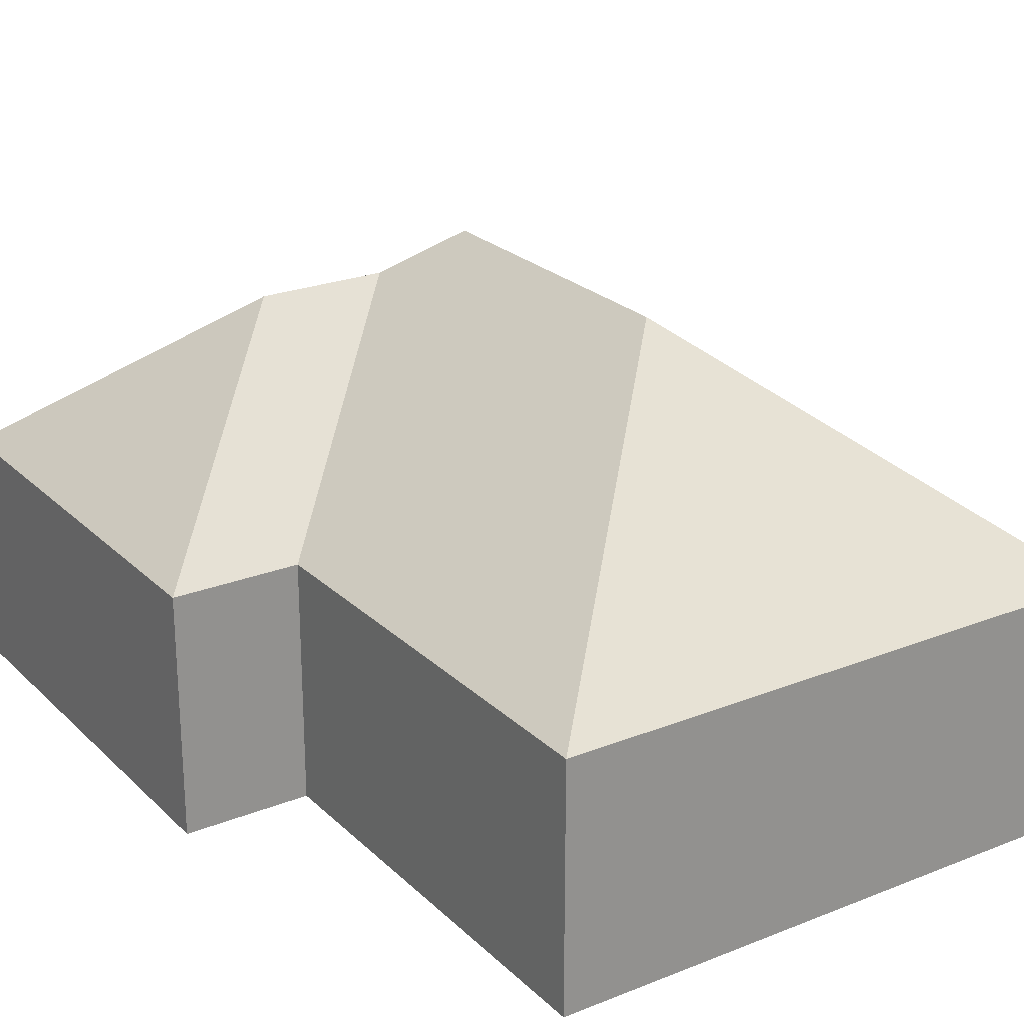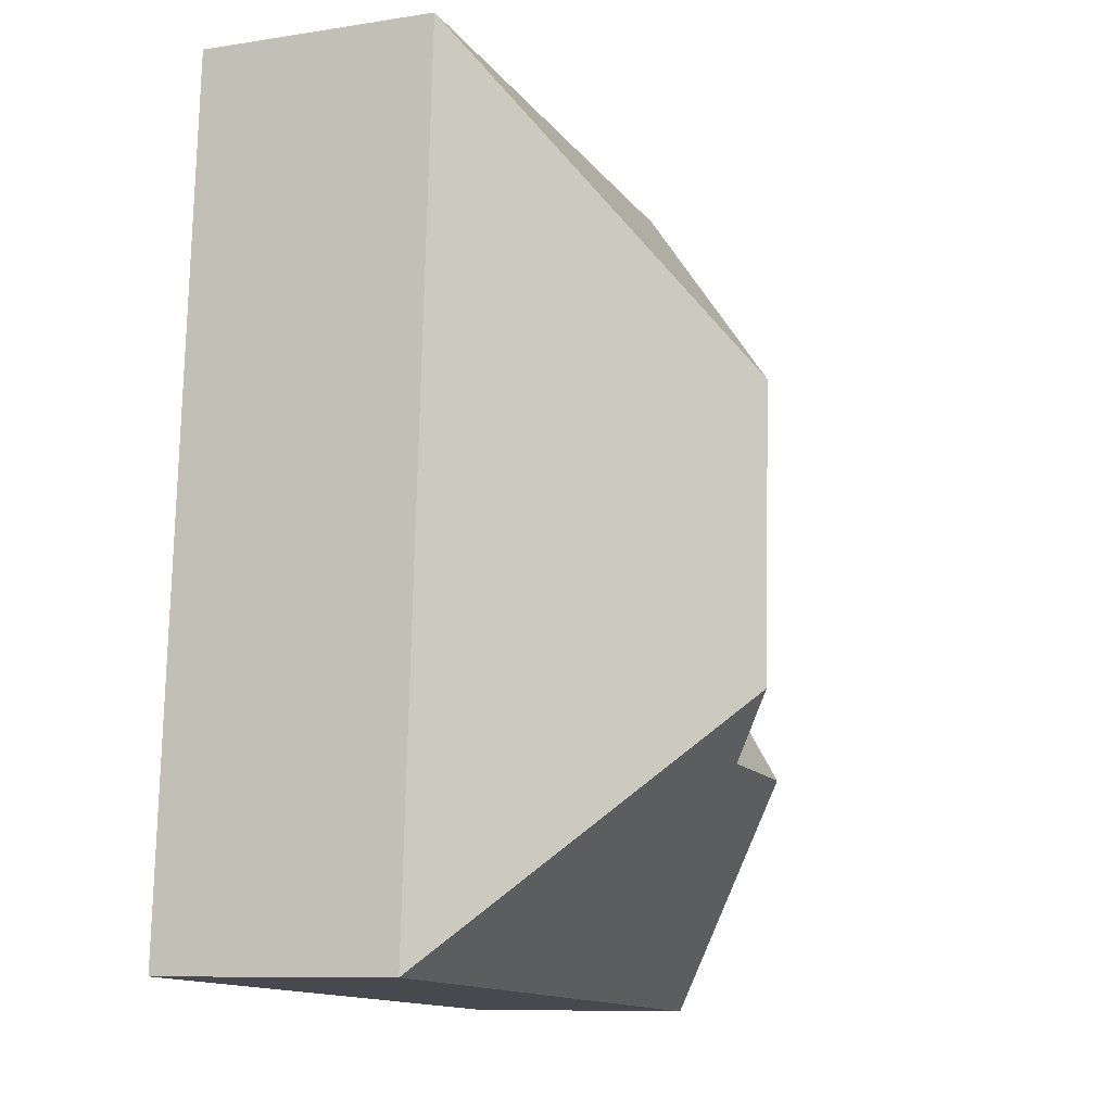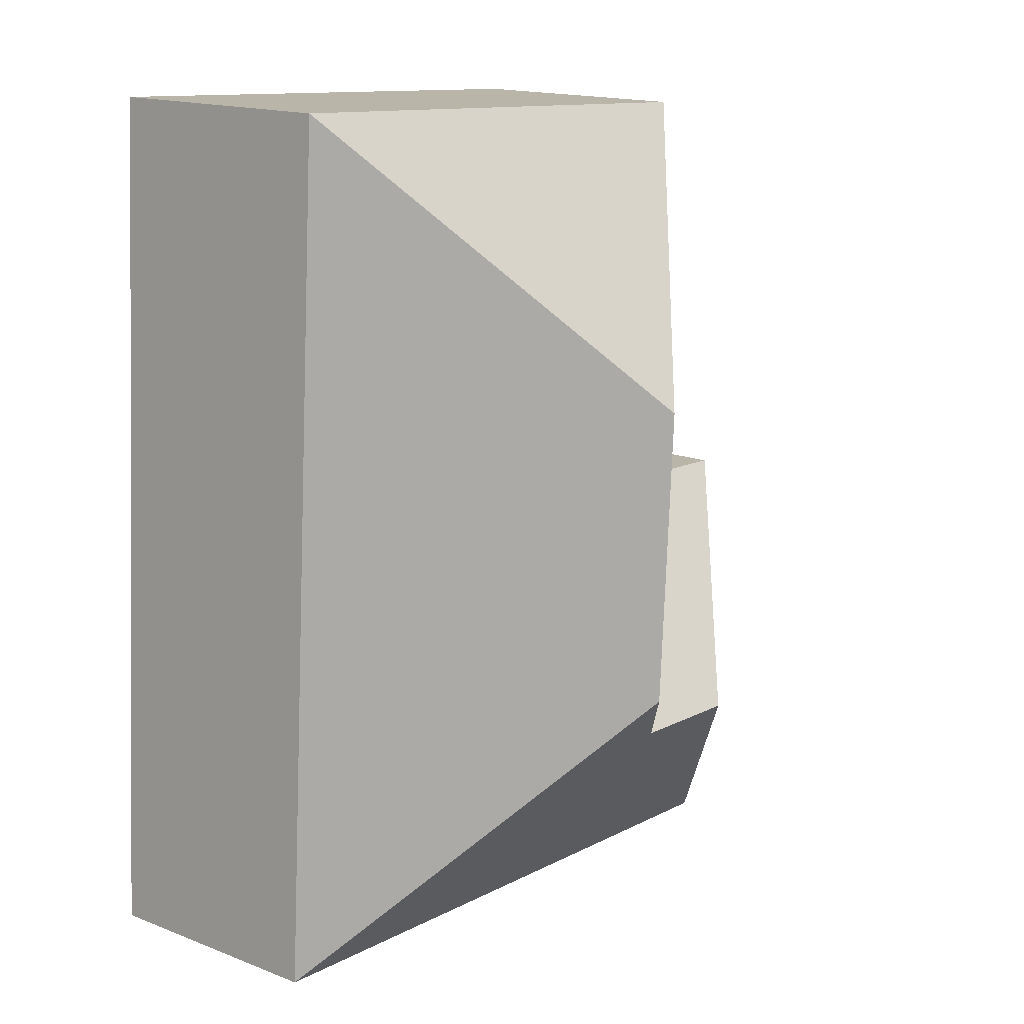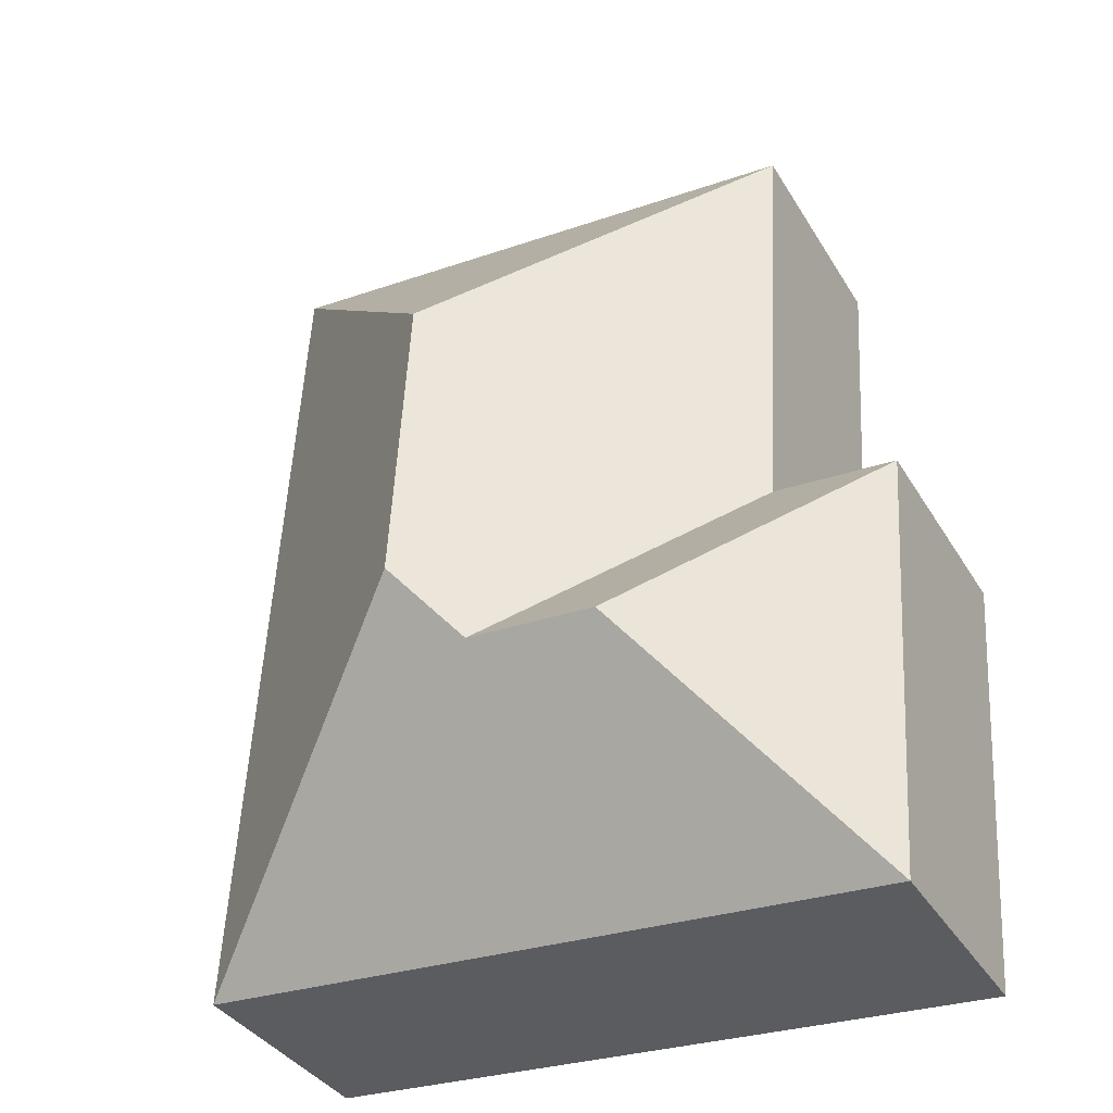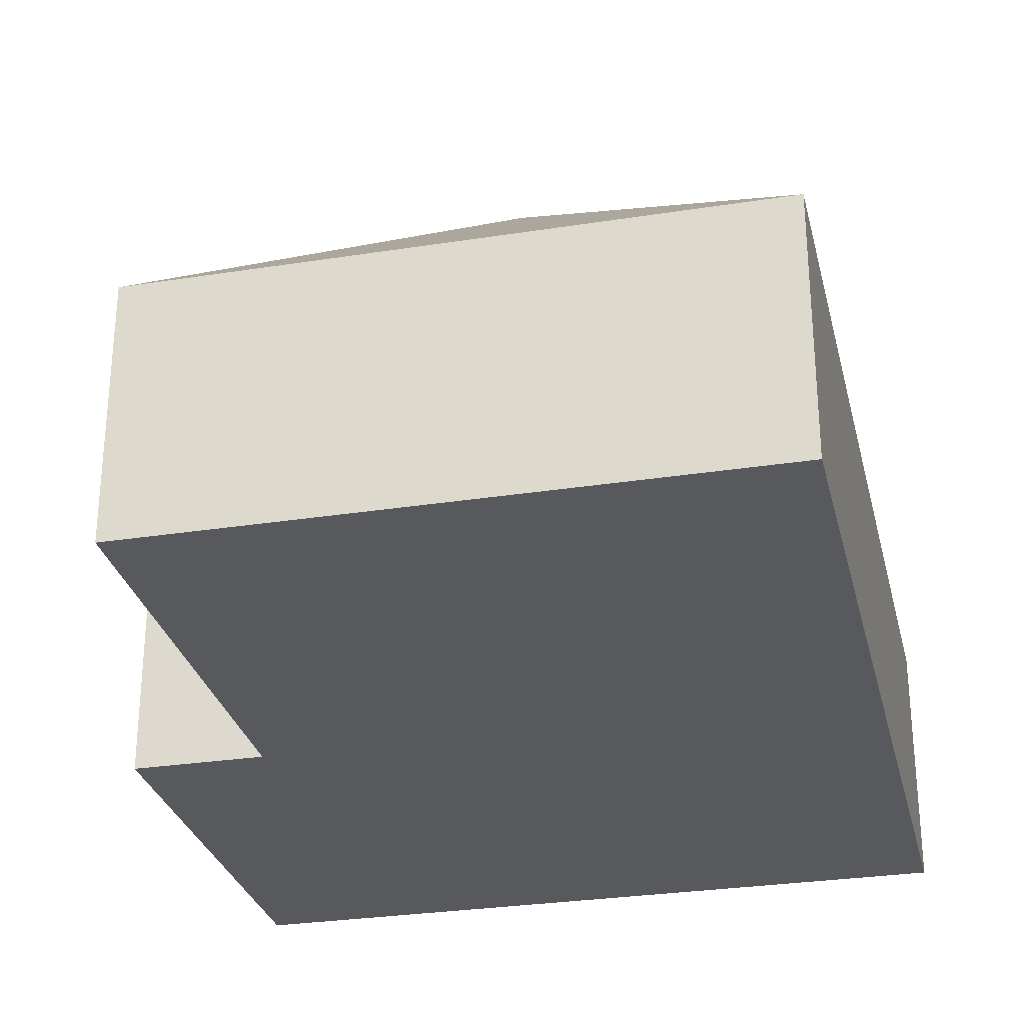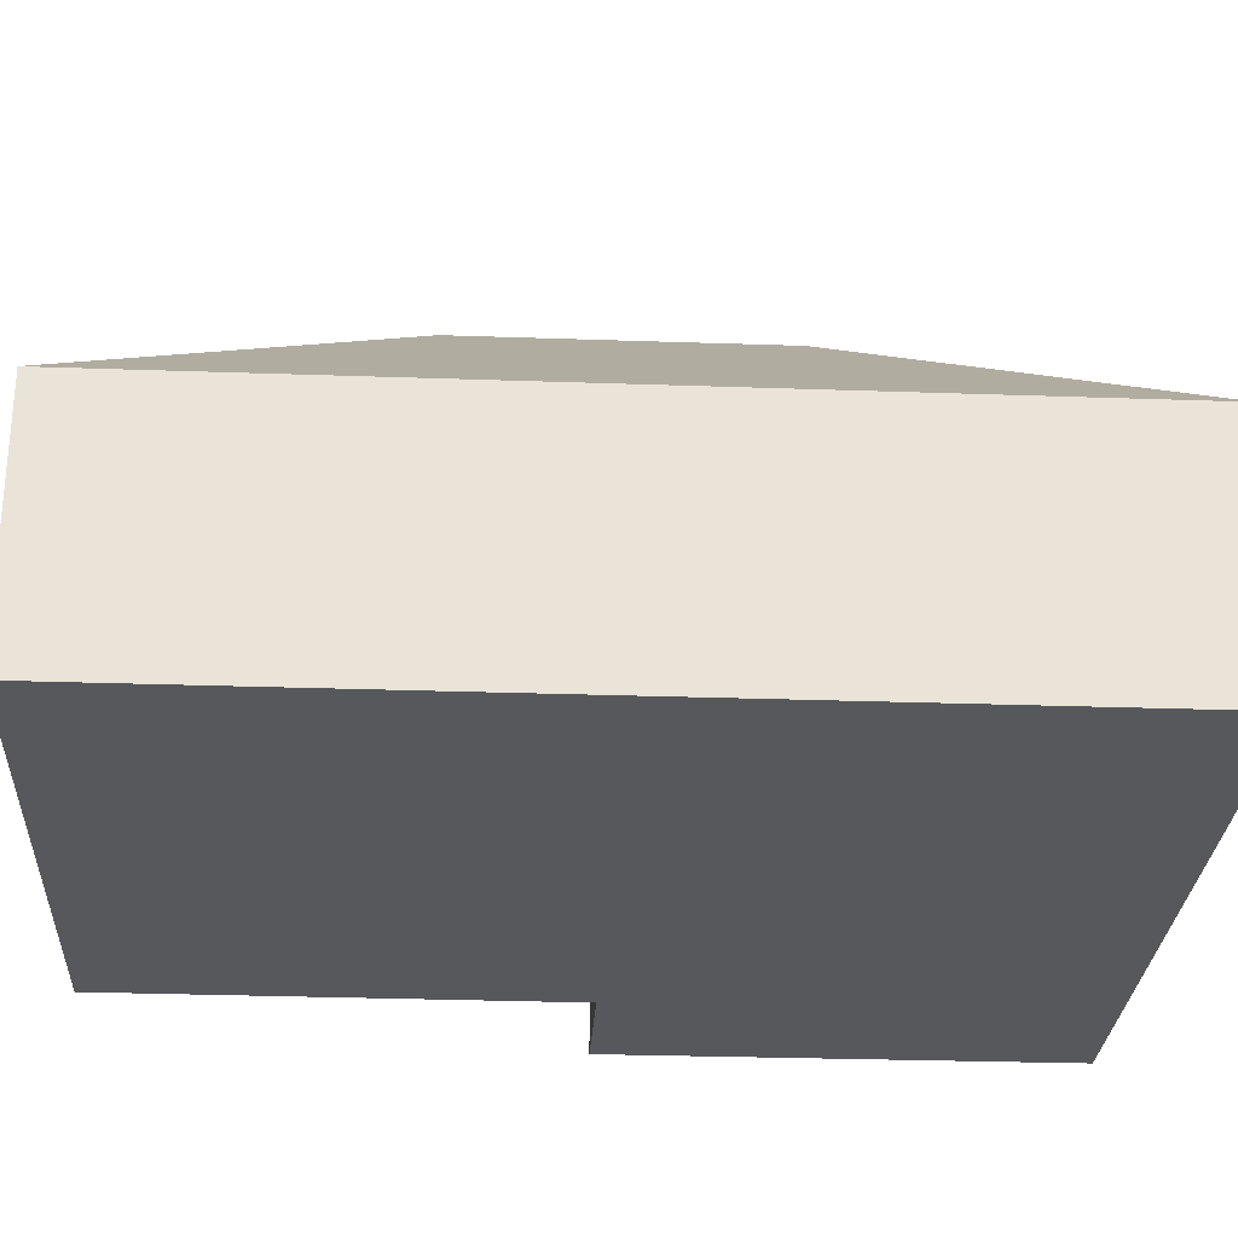
<metadata>
{"format":"obj","ext":"obj","renderer":"f3d","projection":"perspective","resolution":1024,"background":"white","views":[{"elev":24.0,"azim":-36.9,"up":"+Y"},{"elev":-9.3,"azim":112.4,"up":"+Z"},{"elev":16.2,"azim":128.5,"up":"+Z"},{"elev":-36.3,"azim":-152.6,"up":"+Z"},{"elev":-29.2,"azim":9.6,"up":"+Y"},{"elev":-27.7,"azim":83.4,"up":"+Y"}]}
</metadata>
<code>
o CG10_500_038070_0034
v 235.4 75 -281.9
v 219 75 -14
v 133.9 144.8 -107.6
v 139.4 145 -200.2
v 121.6 129.8 -220.3
v 81.58 129.9 -222.7
v 42.02 75 -24.82
v 49.56 75 -157.2
v 10.68 75 -159.6
v 18.97 75 -295.1
v 235.4 0 -281.9
v 219 0 -14
v 42.02 0 -24.82
v 49.56 0 -157.2
v 10.68 0 -159.6
v 18.97 0 -295.1
f 7 2 3
f 3 2 1 4
f 1 4 5 6 10
f 10 9 6
f 8 7 3 4 5
f 9 8 5 6
f 11 12 13 14 15 16
f 1 11 12 2
f 2 12 13 7
f 7 13 14 8
f 8 14 15 9
f 9 15 16 10
f 10 16 11 1

</code>
